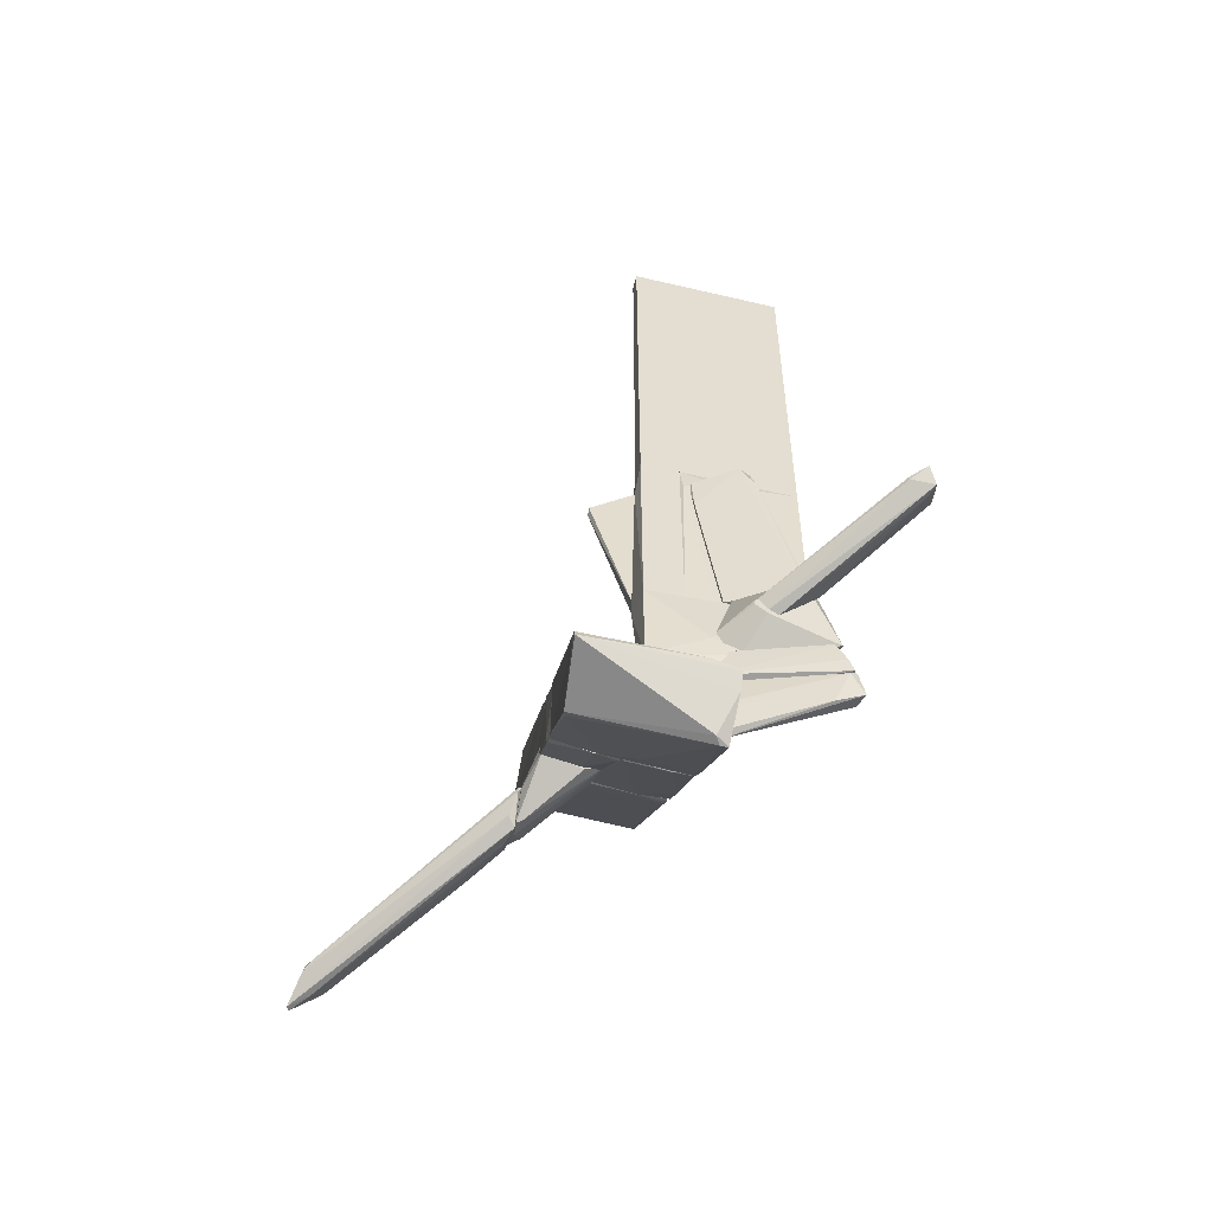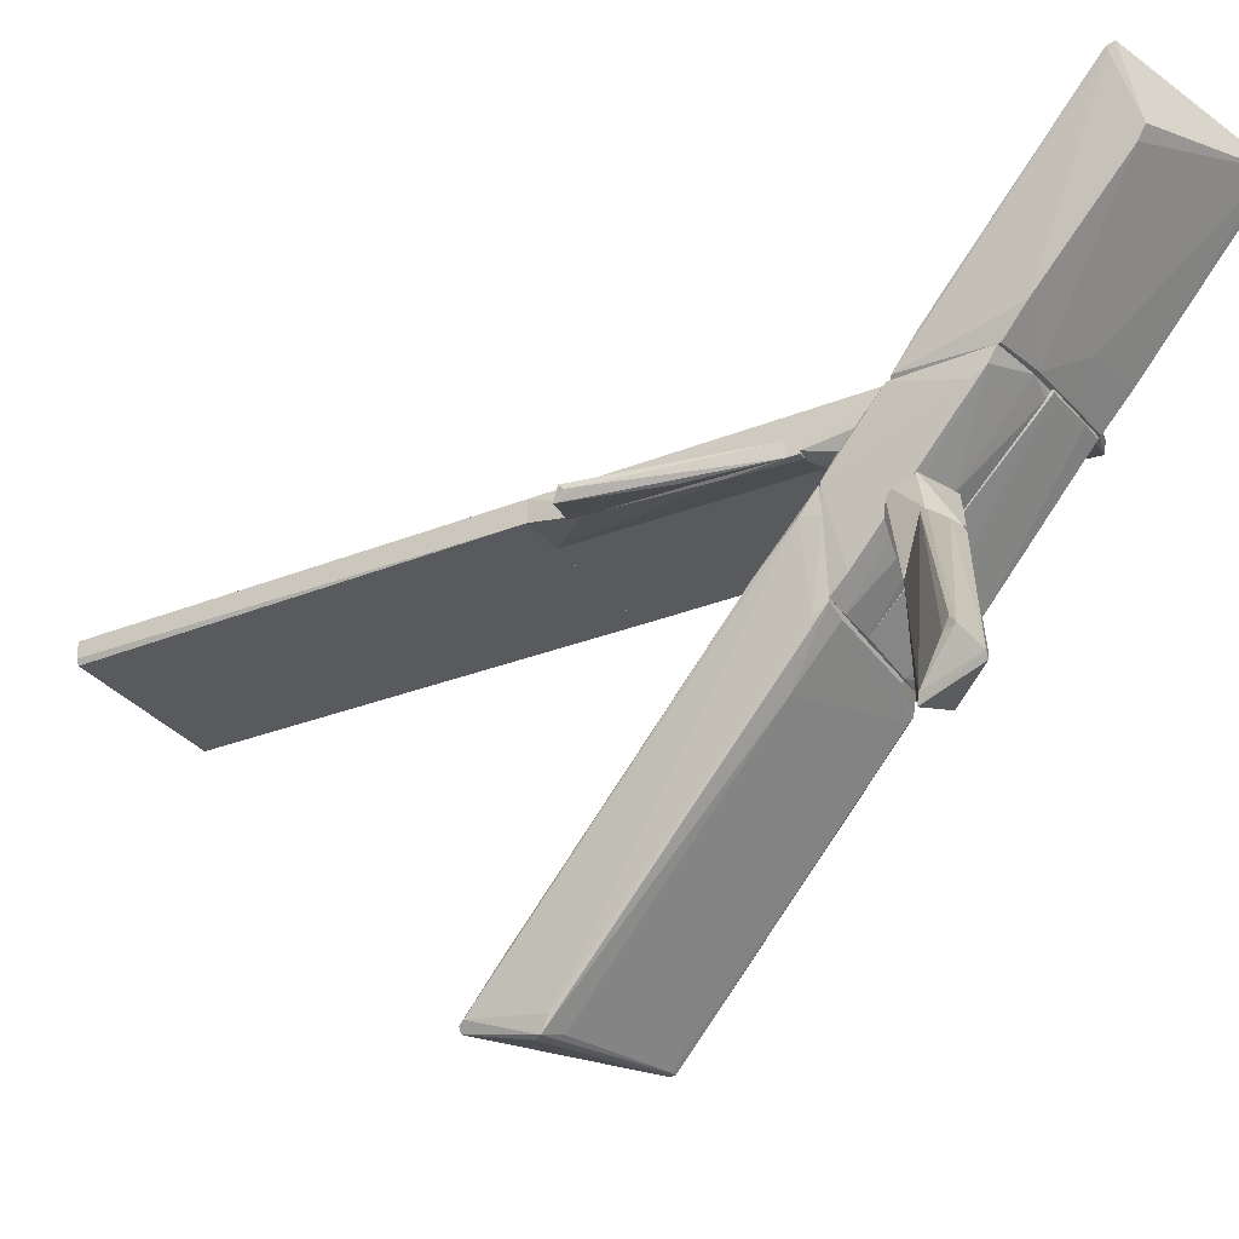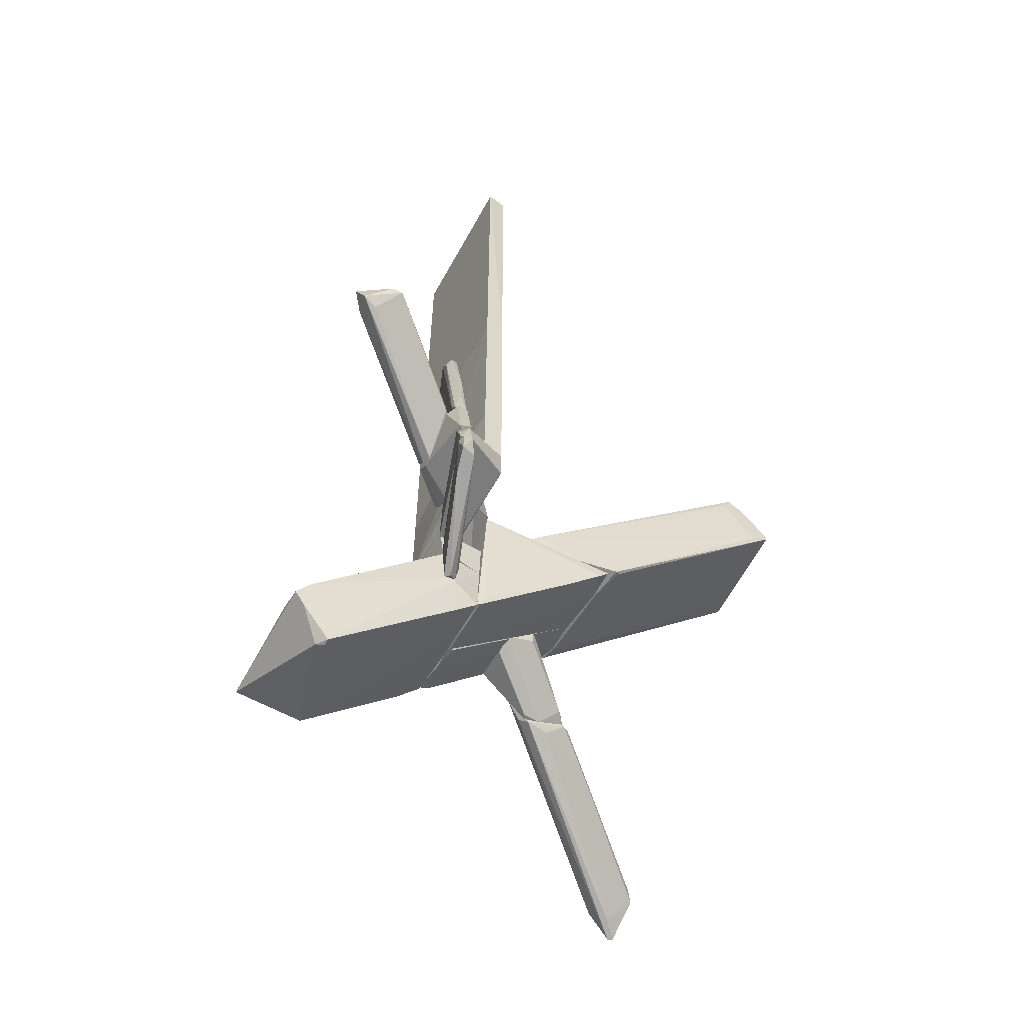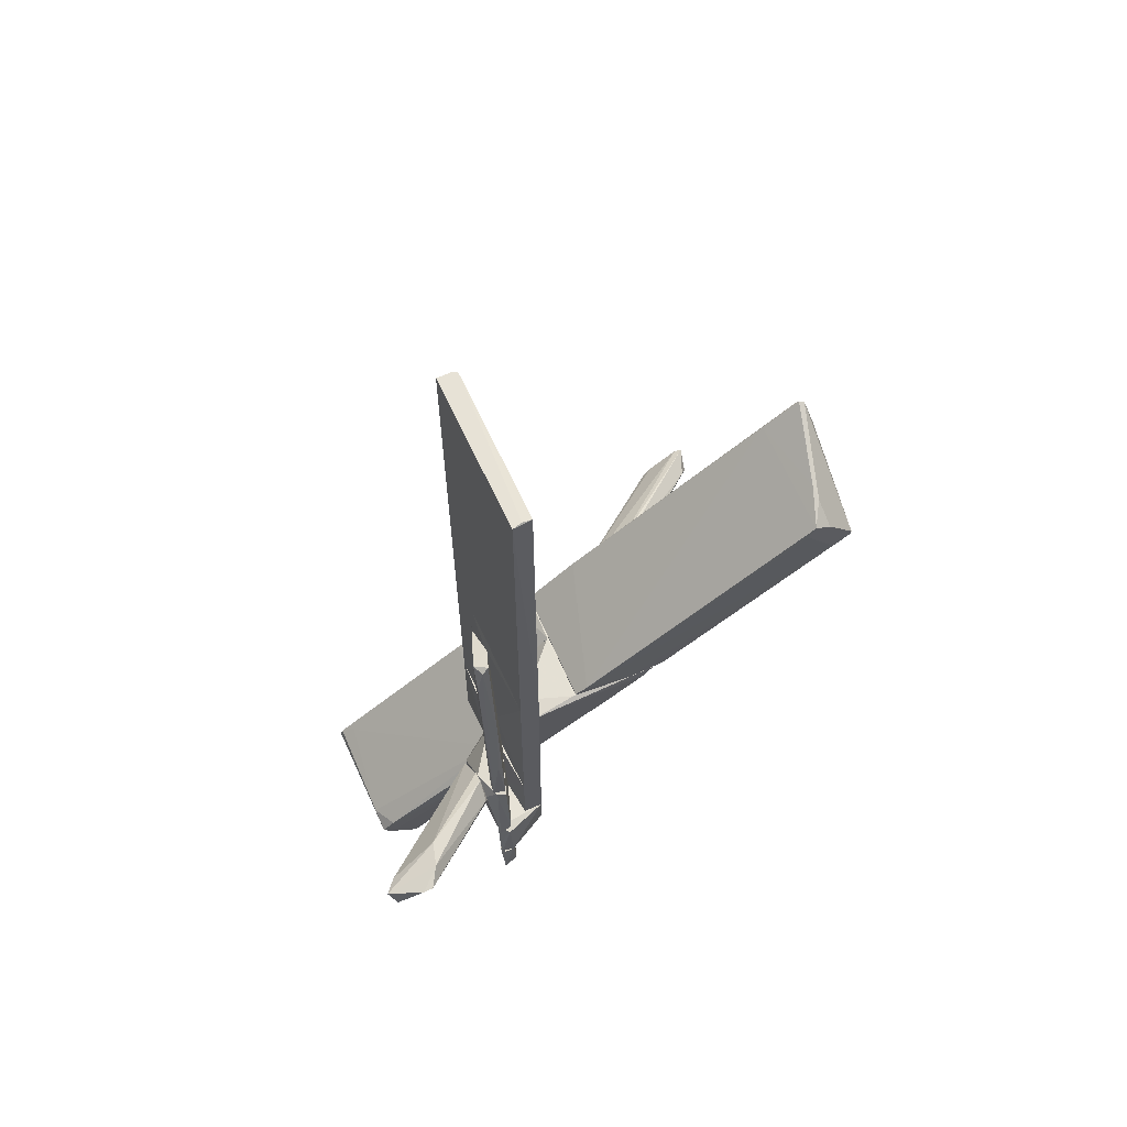
<metadata>
{"format":"obj","ext":"obj","renderer":"f3d","projection":"perspective","resolution":1024,"background":"white","views":[{"elev":-54.4,"azim":-14.1,"up":"+Y"},{"elev":-30.6,"azim":-59.8,"up":"+Z"},{"elev":-59.1,"azim":61.3,"up":"+Y"},{"elev":63.7,"azim":65.3,"up":"+Y"}]}
</metadata>
<code>
o convex_0
v -3.499 -6.769 -4.748
v -2.585 -6.187 -2.505
v -2.626 -6.187 -2.505
v -5.367 -8.015 -6.077
v -5.201 -7.225 -6.368
v -2.585 -6.686 -2.88
v -2.626 -5.98 -3.337
v -5.118 -7.558 -5.454
v -4.827 -7.433 -6.285
v -2.585 -6.353 -3.628
v -5.035 -7.89 -5.87
v -2.709 -6.561 -2.755
v -5.242 -7.267 -6.243
v -2.834 -6.063 -3.42
v -4.703 -7.267 -6.16
v -2.668 -6.644 -3.295
v -2.668 -6.312 -3.752
v -5.242 -7.682 -5.621
v -3.083 -6.603 -4.25
v -5.201 -7.516 -5.662
v -5.326 -8.015 -6.16
v -2.626 -6.27 -2.505
f 18 12 22
f 3 2 7
f 2 6 10
f 7 2 10
f 6 4 11
f 4 6 12
f 5 4 13
f 3 7 14
f 7 5 14
f 5 13 14
f 13 3 14
f 5 7 15
f 1 9 15
f 9 5 15
f 10 6 16
f 6 11 16
f 7 10 17
f 1 15 17
f 15 7 17
f 4 12 18
f 13 4 18
f 9 1 19
f 11 9 19
f 10 16 19
f 16 11 19
f 17 10 19
f 1 17 19
f 8 3 20
f 3 13 20
f 18 8 20
f 13 18 20
f 4 5 21
f 5 9 21
f 11 4 21
f 9 11 21
f 2 3 22
f 6 2 22
f 3 8 22
f 12 6 22
f 8 18 22
o convex_1
v -0.3416 -0.4971 -6.202
v -0.5906 -4.941 -3.212
v -0.09215 -4.774 -3.42
v -0.1751 -4.899 -1.592
v -2.377 -4.899 -1.633
v -1.837 -1.162 -6.992
v 0.3233 -1.577 -6.742
v -1.753 -0.08133 -6.617
v -2.293 -4.941 -3.046
v 0.3233 -0.7459 -5.953
v -1.961 -4.275 -3.835
v -2.293 -4.027 -2.506
v -0.09215 -4.941 -2.673
v -1.712 -0.08133 -6.7
v -1.837 -0.6631 -5.994
v -1.878 -1.286 -6.784
v -2.377 -4.941 -2.008
v 0.3233 -1.784 -6.41
v -0.1336 -4.733 -1.759
v 0.3233 -0.9123 -6.243
v -1.795 -0.1646 -6.576
v -0.1751 -4.941 -1.592
v 0.3233 -1.494 -6.742
v -1.546 -1.286 -6.908
v -2.377 -4.649 -1.966
v 0.3233 -0.9951 -5.828
v -1.753 -1.037 -6.992
v -0.05066 -4.816 -3.337
v -2.293 -4.733 -3.171
v -2.003 -4.941 -3.129
v 0.2401 -1.577 -6.742
v -0.09215 -0.5798 -6.202
v -0.1336 -4.691 -1.8
f 41 32 55
f 31 28 33
f 27 26 34
f 31 24 35
f 30 23 36
f 23 30 37
f 32 23 37
f 28 31 38
f 31 35 39
f 29 32 40
f 35 40 41
f 32 29 42
f 36 28 43
f 30 36 43
f 37 30 43
f 34 37 43
f 28 38 43
f 26 27 44
f 27 39 44
f 39 35 44
f 35 41 44
f 41 26 44
f 42 29 45
f 33 28 46
f 27 34 47
f 39 27 47
f 34 43 47
f 43 38 47
f 40 32 48
f 41 40 48
f 32 41 48
f 29 28 49
f 28 36 49
f 45 29 49
f 36 45 49
f 24 25 50
f 25 29 50
f 35 24 50
f 29 40 50
f 40 35 50
f 38 31 51
f 31 39 51
f 47 38 51
f 39 47 51
f 25 24 52
f 24 31 52
f 33 25 52
f 31 33 52
f 29 25 53
f 28 29 53
f 25 33 53
f 46 28 53
f 33 46 53
f 23 32 54
f 36 23 54
f 32 42 54
f 45 36 54
f 42 45 54
f 34 26 55
f 32 37 55
f 37 34 55
f 26 41 55
o convex_2
v -1.297 -7.724 -0.3036
v -1.048 -8.803 2.437
v -2.75 -8.554 2.188
v -1.422 -5.855 -0.636
v -0.674 -9.759 1.773
v -2.625 -7.558 -0.3036
v -0.2585 -6.478 0.02875
v -0.3834 -7.392 -0.6778
v -2.501 -5.855 -0.6778
v -2.791 -9.094 1.316
v -2.916 -8.886 2.437
v -0.6326 -8.928 2.437
v -2.542 -7.184 -0.6778
v -0.3417 -6.478 -0.6778
v -0.2585 -7.226 -0.01303
v -2.584 -6.27 -0.1792
v -0.4664 -6.478 0.06991
v -0.8818 -9.717 1.897
v -2.75 -8.97 1.15
v -0.591 -8.637 2.229
v -2.916 -8.762 2.396
v -1.837 -7.309 -0.6778
v -2.543 -5.896 -0.636
v -0.7988 -9.759 1.773
v -0.6326 -9.177 2.271
v -0.425 -7.807 -0.2622
v -2.916 -8.803 2.313
v -0.2585 -7.184 -0.1792
f 60 81 83
f 57 66 67
f 64 63 68
f 59 62 69
f 63 64 69
f 64 59 69
f 59 64 71
f 58 57 72
f 62 59 72
f 71 58 72
f 59 71 72
f 66 65 73
f 65 61 74
f 57 67 75
f 70 62 75
f 67 70 75
f 72 57 75
f 62 72 75
f 57 58 76
f 66 57 76
f 58 71 76
f 63 56 77
f 61 68 77
f 68 63 77
f 56 74 77
f 74 61 77
f 68 61 78
f 64 68 78
f 71 64 78
f 76 71 78
f 60 73 79
f 73 65 79
f 74 56 79
f 65 74 79
f 67 66 80
f 60 70 80
f 70 67 80
f 73 60 80
f 66 73 80
f 56 63 81
f 60 79 81
f 79 56 81
f 61 65 82
f 65 66 82
f 66 76 82
f 78 61 82
f 76 78 82
f 69 62 83
f 63 69 83
f 70 60 83
f 62 70 83
f 81 63 83
o convex_3
v 0.6974 -4.318 0.8176
v 2.566 -3.736 2.603
v 2.275 -3.903 3.185
v 0.5729 -5.107 0.8176
v 0.2405 -4.858 0.8595
v 1.196 -4.484 0.8176
v 1.818 -3.653 2.105
v 2.4 -4.193 3.06
v 2.566 -3.736 2.437
v 0.905 -4.193 0.8176
v 2.317 -4.235 2.811
v 2.026 -3.986 2.977
v 0.4067 -5.065 0.8595
v 2.026 -4.069 2.977
v 2.234 -3.653 2.23
v 1.237 -4.484 0.8595
v 1.237 -4.401 0.8595
f 92 99 100
f 84 87 88
f 87 84 89
f 84 88 90
f 85 86 91
f 85 91 92
f 89 84 93
f 84 90 93
f 91 87 94
f 92 91 94
f 86 90 95
f 90 88 95
f 88 87 96
f 87 91 96
f 88 96 97
f 91 86 97
f 86 95 97
f 95 88 97
f 96 91 97
f 86 85 98
f 90 86 98
f 85 92 98
f 93 90 98
f 87 89 99
f 94 87 99
f 92 94 99
f 89 93 100
f 98 92 100
f 93 98 100
f 99 89 100
o convex_4
v -0.383 -4.941 -1.592
v -0.7153 -7.35 -0.7195
v -0.383 -7.35 -0.7195
v -0.5907 -4.983 -3.17
v -1.463 -5.855 -0.6778
v -1.463 -4.941 -3.087
v -0.09208 -5.024 -0.6778
v -0.09208 -4.941 -3.17
v -1.463 -7.308 -0.7195
v -1.463 -4.941 -1.592
v -0.5076 -4.983 -0.6778
v -0.1753 -5.813 -2.339
v -0.383 -7.35 -0.6778
v -1.463 -4.983 -3.087
v -1.463 -7.308 -0.6778
v -0.3414 -7.142 -0.8025
v -0.09208 -5.149 -3.004
v -0.1753 -4.941 -1.55
f 110 111 118
f 104 106 108
f 106 101 108
f 105 106 109
f 106 105 110
f 101 106 110
f 105 107 111
f 110 105 111
f 103 102 112
f 102 109 112
f 109 104 112
f 102 103 113
f 107 105 113
f 106 104 114
f 104 109 114
f 109 106 114
f 109 102 115
f 105 109 115
f 102 113 115
f 113 105 115
f 103 112 116
f 113 103 116
f 107 113 116
f 104 108 117
f 108 107 117
f 112 104 117
f 116 112 117
f 107 116 117
f 108 101 118
f 107 108 118
f 101 110 118
f 111 107 118
o convex_5
v 1.32 6.025 -0.01317
v -1.338 -0.5793 -0.1793
v -1.338 -0.5793 0.153
v 1.362 -0.5793 -0.1793
v -1.296 6.025 -0.1793
v 1.362 -0.5793 0.153
v -1.338 6.025 0.153
v 1.362 6.025 0.153
v 1.32 5.983 -0.1793
v -1.338 6.025 -0.09625
f 125 123 128
f 121 120 122
f 122 120 123
f 121 122 124
f 120 121 125
f 119 123 125
f 121 124 125
f 125 124 126
f 124 122 126
f 119 125 126
f 126 122 127
f 123 119 127
f 122 123 127
f 119 126 127
f 123 120 128
f 120 125 128
o convex_6
v -2.418 -5.149 -1.342
v -1.878 -7.267 -0.7195
v -1.504 -7.225 -0.8028
v -2.003 -4.983 -3.087
v -1.463 -4.941 -1.592
v -2.543 -7.017 -0.8858
v -1.463 -5.813 -0.6778
v -1.463 -4.983 -3.087
v -2.501 -5.813 -0.6778
v -2.294 -4.941 -3.004
v -2.418 -4.941 -1.633
v -1.463 -7.267 -0.6778
v -2.543 -7.142 -0.6778
v -1.795 -6.228 -1.841
v -2.335 -5.19 -2.796
v -2.543 -6.81 -1.01
v -1.463 -4.941 -3.087
f 138 139 145
f 133 129 135
f 133 135 136
f 135 129 137
f 129 133 139
f 137 129 139
f 130 131 140
f 131 136 140
f 136 135 140
f 135 137 140
f 140 137 141
f 134 130 141
f 130 140 141
f 131 130 142
f 130 134 142
f 134 132 142
f 136 131 142
f 132 136 142
f 132 134 143
f 138 132 143
f 139 138 143
f 139 143 144
f 137 139 144
f 141 137 144
f 134 141 144
f 143 134 144
f 136 132 145
f 133 136 145
f 132 138 145
f 139 133 145
o convex_7
v -2.584 -6.312 -3.585
v -1.463 -5.647 -1.841
v -2.377 -5.647 -1.841
v -2.501 -6.644 -2.755
v -1.463 -6.145 -1.841
v -1.463 -5.647 -2.381
v -2.584 -5.938 -3.211
v -2.418 -6.062 -1.841
v -2.584 -6.228 -2.464
v -2.377 -6.27 -3.419
v -1.754 -6.27 -1.841
v -1.961 -5.647 -2.506
v -2.543 -6.602 -3.087
v -1.505 -5.855 -2.381
v -2.377 -5.647 -2.256
v -2.543 -6.187 -3.544
v -2.584 -6.644 -2.796
f 146 158 162
f 147 148 150
f 148 147 151
f 147 150 151
f 150 148 153
f 148 152 154
f 152 146 154
f 153 148 154
f 149 150 156
f 153 149 156
f 150 153 156
f 148 151 157
f 151 152 157
f 150 149 158
f 146 155 158
f 155 150 158
f 151 150 159
f 150 155 159
f 155 151 159
f 152 148 160
f 148 157 160
f 157 152 160
f 146 152 161
f 152 151 161
f 155 146 161
f 151 155 161
f 149 153 162
f 154 146 162
f 153 154 162
f 158 149 162
o convex_8
v -1.006 -5.564 -0.6778
v 0.3231 -4.193 0.2359
v 0.3231 -5.439 0.2359
v -1.338 -5.813 0.153
v -1.38 -4.193 -0.3869
v -0.05062 -5.024 -0.6777
v -1.338 -4.193 0.153
v 0.3231 -4.193 -0.1794
v -0.2583 -5.813 -0.1794
v 0.3231 -5.439 -0.1794
v -1.338 -5.813 -0.1794
v -0.6321 -5.647 -0.6778
v -0.2998 -5.19 0.2361
v -0.2583 -5.813 0.153
v -1.213 -4.193 -0.4286
v -0.4661 -4.941 -0.6778
f 177 168 178
f 167 166 169
f 164 167 169
f 164 165 170
f 167 164 170
f 170 165 172
f 168 170 172
f 165 171 172
f 167 163 173
f 166 167 173
f 171 166 173
f 171 173 174
f 168 172 174
f 172 171 174
f 173 163 174
f 165 164 175
f 166 165 175
f 164 169 175
f 169 166 175
f 165 166 176
f 171 165 176
f 166 171 176
f 163 167 177
f 167 170 177
f 170 168 177
f 174 163 178
f 168 174 178
f 163 177 178
o convex_9
v 0.5311 -4.276 0.2361
v 0.3233 -5.439 -0.1793
v 1.362 -5.439 -0.1793
v 0.3233 -4.193 -0.1793
v 0.3233 -5.439 0.2361
v 1.362 -4.193 0.1529
v 1.362 -5.439 0.1529
v 1.362 -4.193 -0.1793
v 0.3233 -4.193 0.2361
v 0.6557 -5.439 0.2361
f 185 184 188
f 181 180 182
f 180 181 183
f 182 180 183
f 183 181 185
f 181 184 185
f 181 182 186
f 184 181 186
f 182 184 186
f 183 179 187
f 182 183 187
f 184 182 187
f 179 184 187
f 179 183 188
f 184 179 188
f 183 185 188
o convex_10
v 1.112 -3.404 0.5268
v -0.5075 -1.244 0.1946
v -0.4659 -1.618 0.1946
v 1.112 -4.026 0.6929
v 0.4891 -4.193 0.1946
v 0.4061 -0.6209 0.3192
v 0.2403 -0.7041 0.5268
v -0.09205 -4.193 0.2361
v 1.279 -4.193 0.4852
v 0.07422 -0.7457 0.1946
v -0.4659 -1.618 0.2361
v 0.4891 -1.12 0.5683
v 1.237 -4.193 0.6929
v -0.5075 -0.995 0.2361
v -0.09205 -4.193 0.1946
v 0.614 -3.985 0.2361
v 0.4477 -0.7041 0.4438
v 0.8633 -2.366 0.4023
f 194 205 206
f 191 190 193
f 196 193 197
f 193 190 198
f 195 194 198
f 190 191 199
f 192 195 199
f 191 196 199
f 196 192 199
f 195 192 200
f 192 196 201
f 197 189 201
f 196 197 201
f 200 192 201
f 198 190 202
f 195 198 202
f 190 199 202
f 199 195 202
f 191 193 203
f 196 191 203
f 193 196 203
f 197 193 204
f 193 198 204
f 198 194 204
f 194 195 205
f 195 200 205
f 201 189 205
f 200 201 205
f 189 197 206
f 204 194 206
f 197 204 206
f 205 189 206
o convex_11
v -1.38 -5.979 -0.5116
v -1.38 -6.478 -0.6778
v -1.38 -6.478 -0.05471
v -0.2582 -6.478 -0.1794
v -0.2582 -5.813 0.153
v -0.2998 -5.813 -0.6778
v -1.338 -5.813 0.153
v -0.3413 -6.478 -0.6778
v -0.2582 -6.478 0.06979
v -1.38 -5.896 -0.6778
v -1.338 -5.979 0.153
v -0.8811 -5.813 -0.6778
f 216 213 218
f 207 208 209
f 209 208 210
f 211 210 212
f 211 212 213
f 207 209 213
f 210 208 214
f 208 212 214
f 212 210 214
f 209 210 215
f 210 211 215
f 208 207 216
f 212 208 216
f 207 213 216
f 211 213 217
f 213 209 217
f 209 215 217
f 215 211 217
f 213 212 218
f 212 216 218
o convex_12
v -0.2582 -7.142 -0.1792
v 1.736 -6.063 0.7344
v 1.736 -6.063 0.5683
v -0.2582 -6.063 0.07006
v 1.362 -6.727 0.6513
v -0.1751 -6.063 -0.1376
v 1.736 -6.603 0.5267
v -0.2582 -7.184 0.02845
v 1.611 -6.146 0.7761
v -0.1336 -7.018 -0.1792
v 1.819 -6.603 0.7761
v -0.1751 -6.603 0.1116
v -0.1751 -7.225 -0.05459
v 0.6556 -6.063 0.1531
f 225 228 232
f 220 221 222
f 222 221 224
f 219 222 224
f 222 219 226
f 220 222 227
f 219 224 228
f 225 219 228
f 221 220 229
f 225 221 229
f 220 227 229
f 227 223 229
f 222 226 230
f 226 223 230
f 227 222 230
f 223 227 230
f 219 225 231
f 226 219 231
f 223 226 231
f 225 229 231
f 229 223 231
f 224 221 232
f 221 225 232
f 228 224 232
o convex_13
v 1.611 -5.813 0.7761
v -0.2582 -6.021 -0.1792
v -0.2582 -6.062 -0.1376
v 1.361 -6.021 -0.1792
v -0.2582 -5.439 -0.1792
v 1.361 -5.439 -0.1792
v 1.445 -5.439 0.7344
v -0.2582 -5.979 0.1531
v 1.694 -6.062 0.7761
v -0.2582 -5.439 0.1531
v 1.736 -6.062 0.5683
v 1.611 -5.481 0.5683
f 243 238 244
f 235 234 236
f 234 235 237
f 236 234 237
f 236 237 238
f 238 237 239
f 237 235 240
f 233 239 240
f 233 240 241
f 240 235 241
f 239 237 242
f 237 240 242
f 240 239 242
f 235 236 243
f 236 238 243
f 241 235 243
f 241 243 244
f 238 239 244
f 239 233 244
f 233 241 244
o convex_14
v -0.1334 -5.273 0.2362
v 1.278 -4.193 0.6514
v 1.32 -4.318 0.6514
v 0.199 -4.941 0.8176
v 1.569 -5.439 0.7344
v 0.6142 -4.193 0.2362
v 1.237 -5.439 0.4023
v 0.03281 -4.193 0.2777
v 0.78 -4.235 0.8176
v 1.32 -4.276 0.4854
v 0.78 -5.439 0.2362
v 0.1573 -5.439 0.2777
v -0.2581 -5.107 0.2777
v 0.4065 -5.107 0.8176
v 1.154 -4.443 0.8176
v 1.569 -5.315 0.5269
v 0.199 -4.858 0.8176
f 252 257 261
f 246 250 252
f 250 245 252
f 246 252 253
f 246 247 254
f 250 246 254
f 245 250 255
f 251 249 255
f 250 254 255
f 245 255 256
f 255 249 256
f 245 248 257
f 252 245 257
f 248 245 258
f 253 248 258
f 245 256 258
f 256 249 258
f 247 246 259
f 249 247 259
f 246 253 259
f 253 258 259
f 258 249 259
f 247 249 260
f 249 251 260
f 254 247 260
f 251 255 260
f 255 254 260
f 248 253 261
f 253 252 261
f 257 248 261
o convex_15
v -1.629 -2.78 -0.5116
v -2.086 -1.535 -0.4285
v -2.044 -1.701 -0.4285
v -1.38 -1.161 -0.09634
v -1.421 -4.027 -0.2209
v -1.38 -1.161 -0.3455
v -1.38 -4.027 -0.4285
v -2.044 -1.369 -0.5531
v -2.086 -1.452 -0.3455
f 265 269 270
f 263 264 266
f 265 266 268
f 266 264 268
f 262 267 268
f 267 265 268
f 264 263 269
f 267 262 269
f 265 267 269
f 262 268 269
f 268 264 269
f 266 265 270
f 263 266 270
f 269 263 270
o convex_16
v -1.38 -1.161 -0.09635
v -1.38 -4.193 -0.4286
v -1.255 -4.193 -0.4286
v -1.338 -4.193 0.153
v -0.6736 -0.5797 0.153
v -0.6736 -4.193 0.153
v -0.6736 -0.5797 -0.1792
v -0.6736 -4.193 -0.2208
v -1.338 -0.5797 0.153
v -1.38 -1.369 -0.3454
v -1.338 -0.5797 -0.1792
v -1.338 -3.196 -0.4286
f 272 280 282
f 272 273 274
f 271 272 274
f 274 273 276
f 275 274 276
f 275 276 277
f 277 276 278
f 276 273 278
f 273 277 278
f 271 274 279
f 274 275 279
f 275 277 279
f 272 271 280
f 271 279 281
f 279 277 281
f 277 280 281
f 280 271 281
f 273 272 282
f 277 273 282
f 280 277 282
o convex_17
v 0.2817 -3.196 0.1945
v -0.6734 -4.193 -0.1793
v 1.362 -4.193 -0.1793
v -0.6734 -0.5797 -0.1793
v 1.362 -0.5797 0.1529
v -0.632 -1.037 0.1945
v 1.362 -0.5797 -0.1793
v 1.362 -4.193 0.1529
v -0.6734 -4.193 0.1529
v -0.6734 -0.5797 0.1529
v -0.2166 -4.193 0.1945
v -0.05023 -0.7877 0.1945
f 292 288 294
f 285 284 286
f 285 286 289
f 286 287 289
f 287 285 289
f 284 285 290
f 287 283 290
f 285 287 290
f 286 284 291
f 284 290 291
f 287 286 292
f 286 291 292
f 291 288 292
f 283 288 293
f 290 283 293
f 288 291 293
f 291 290 293
f 283 287 294
f 288 283 294
f 287 292 294

</code>
